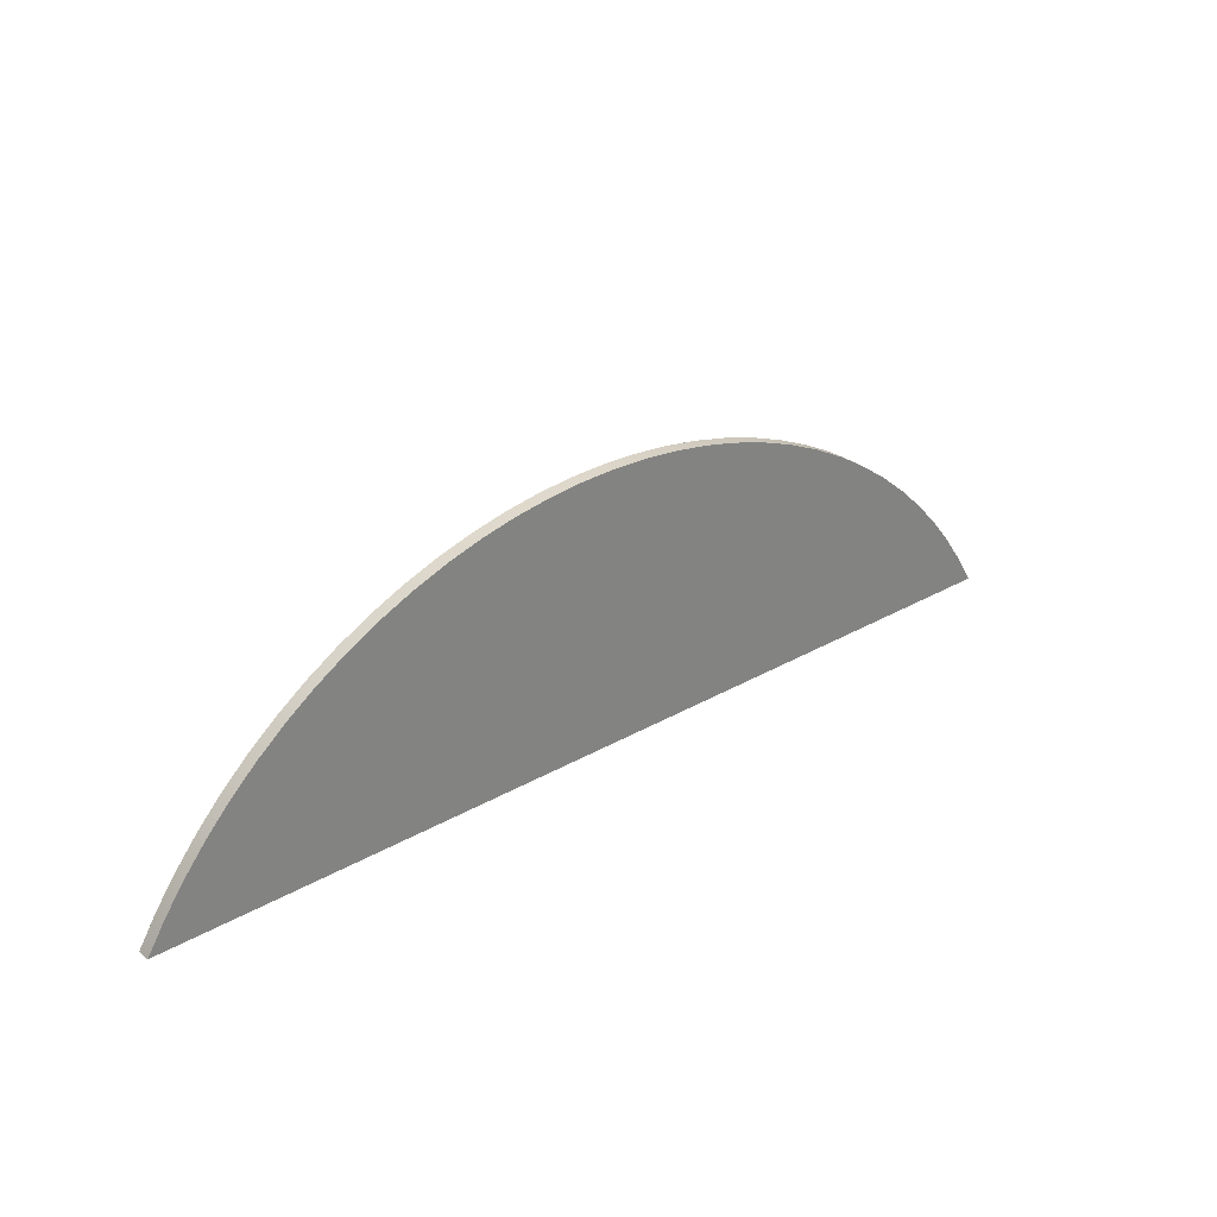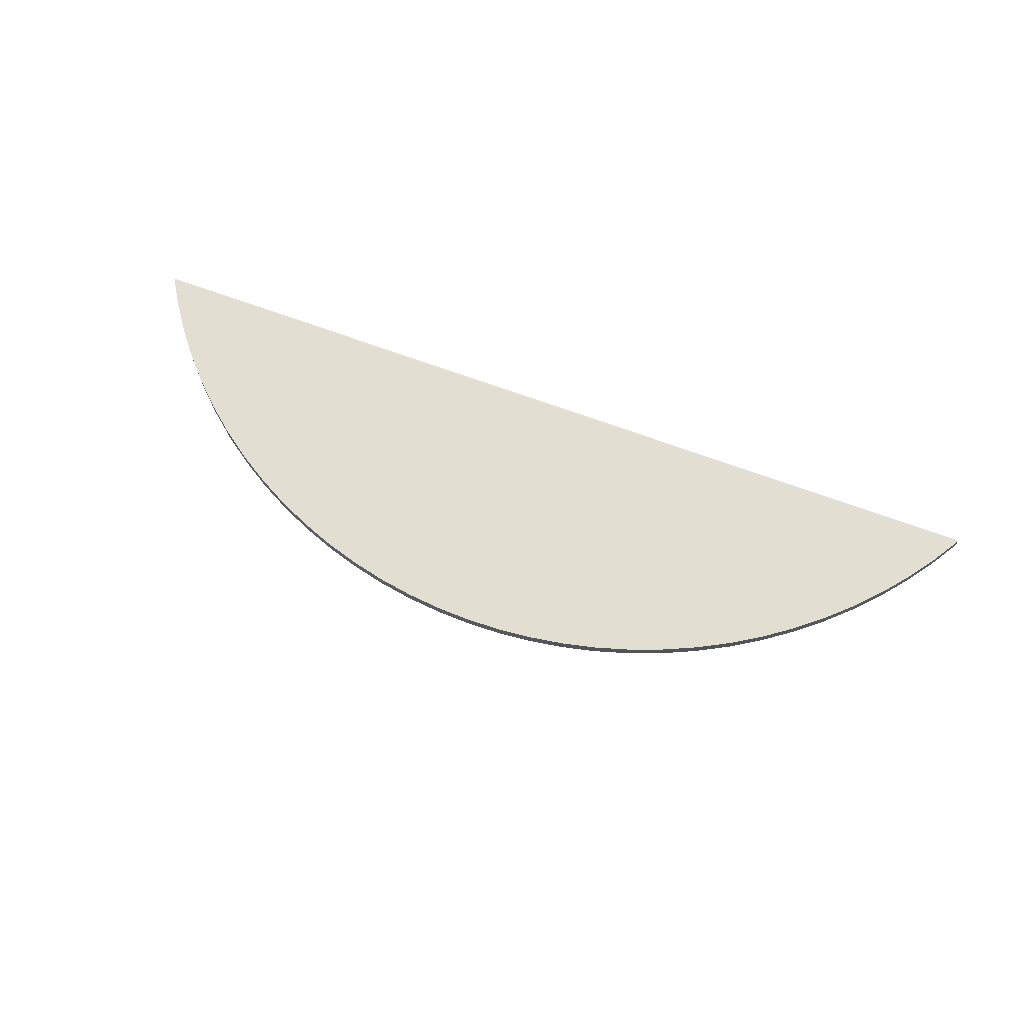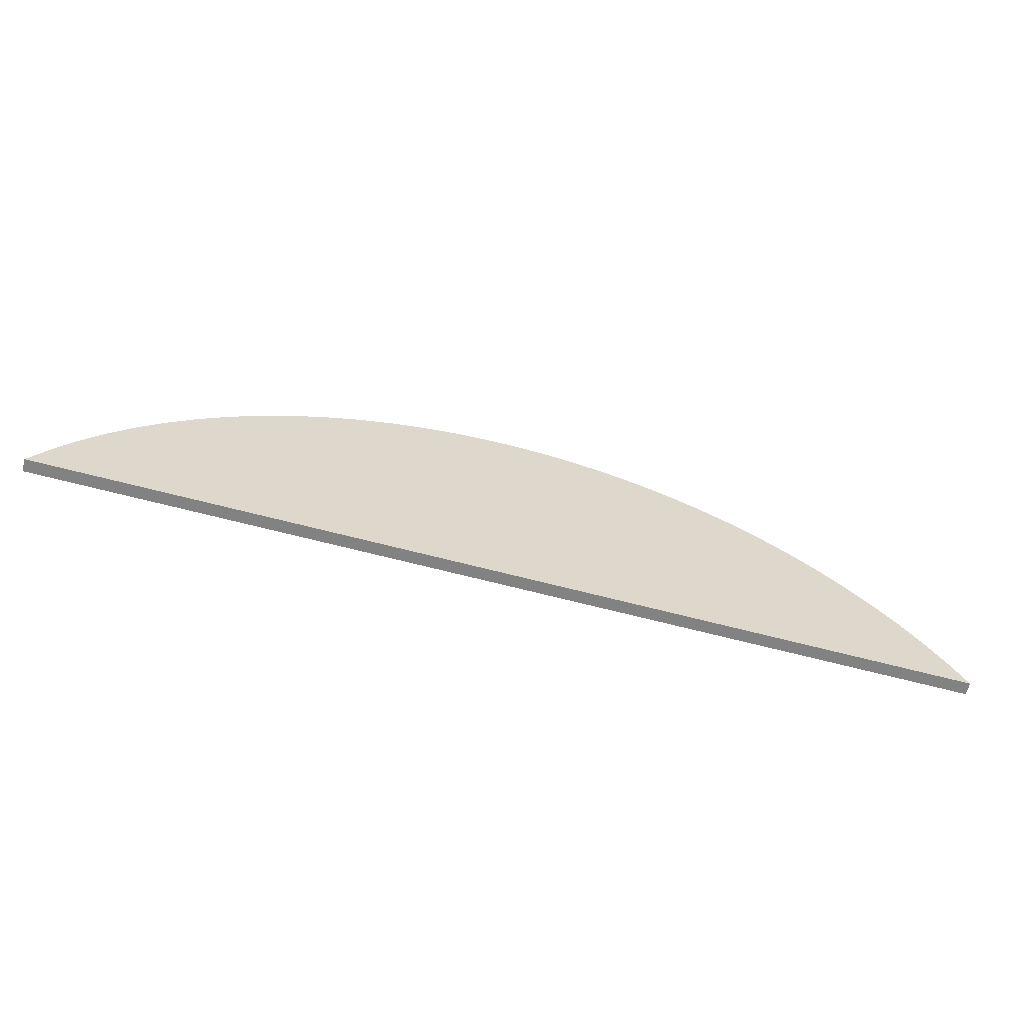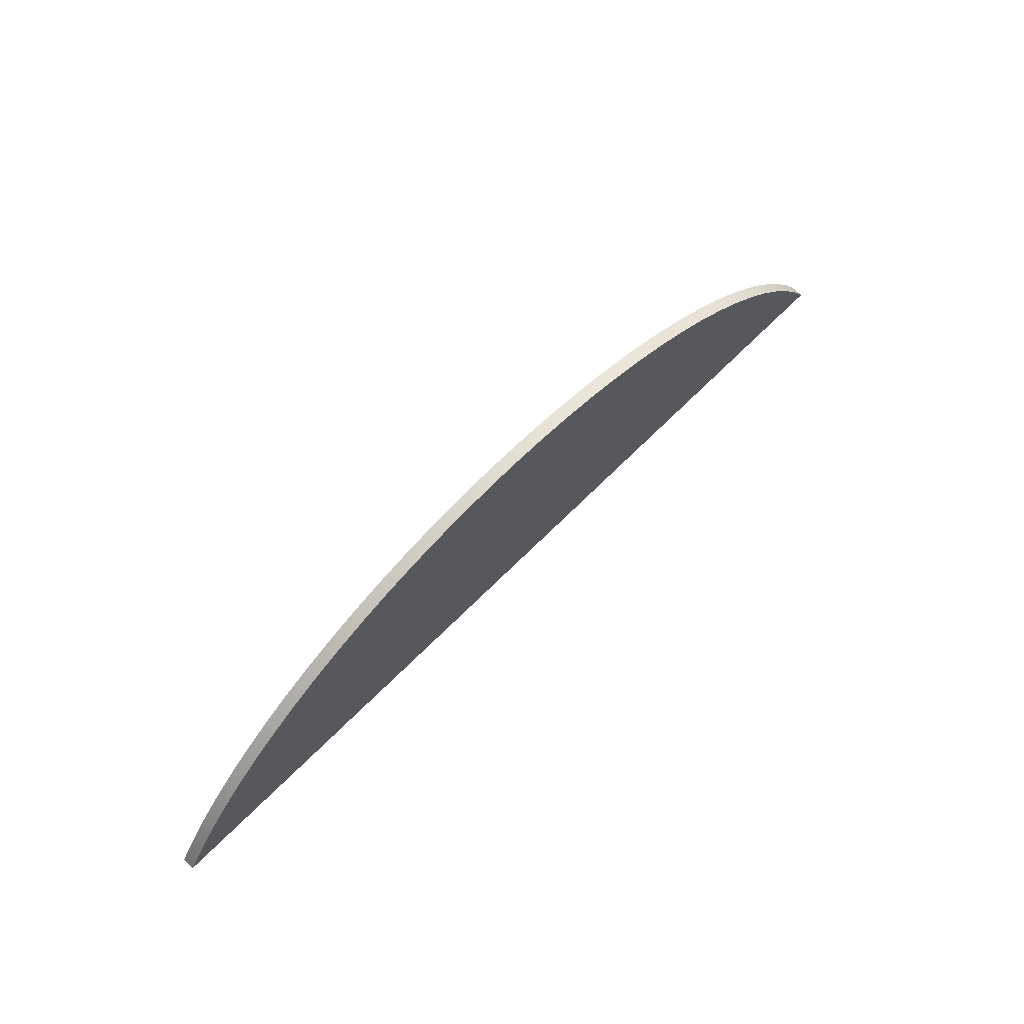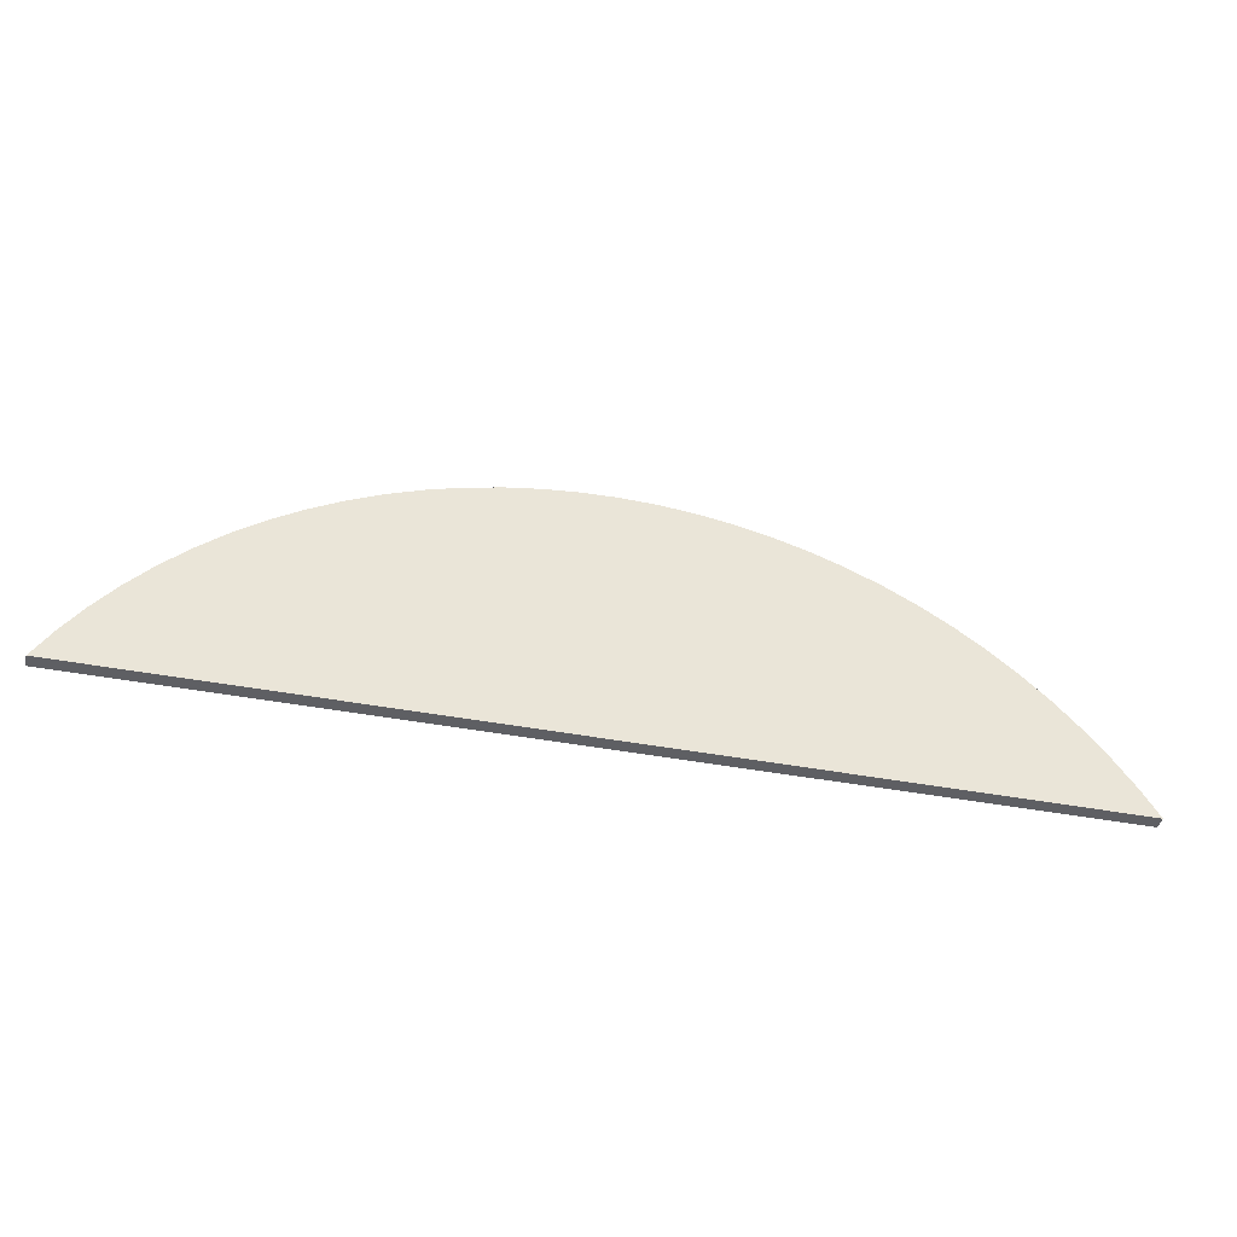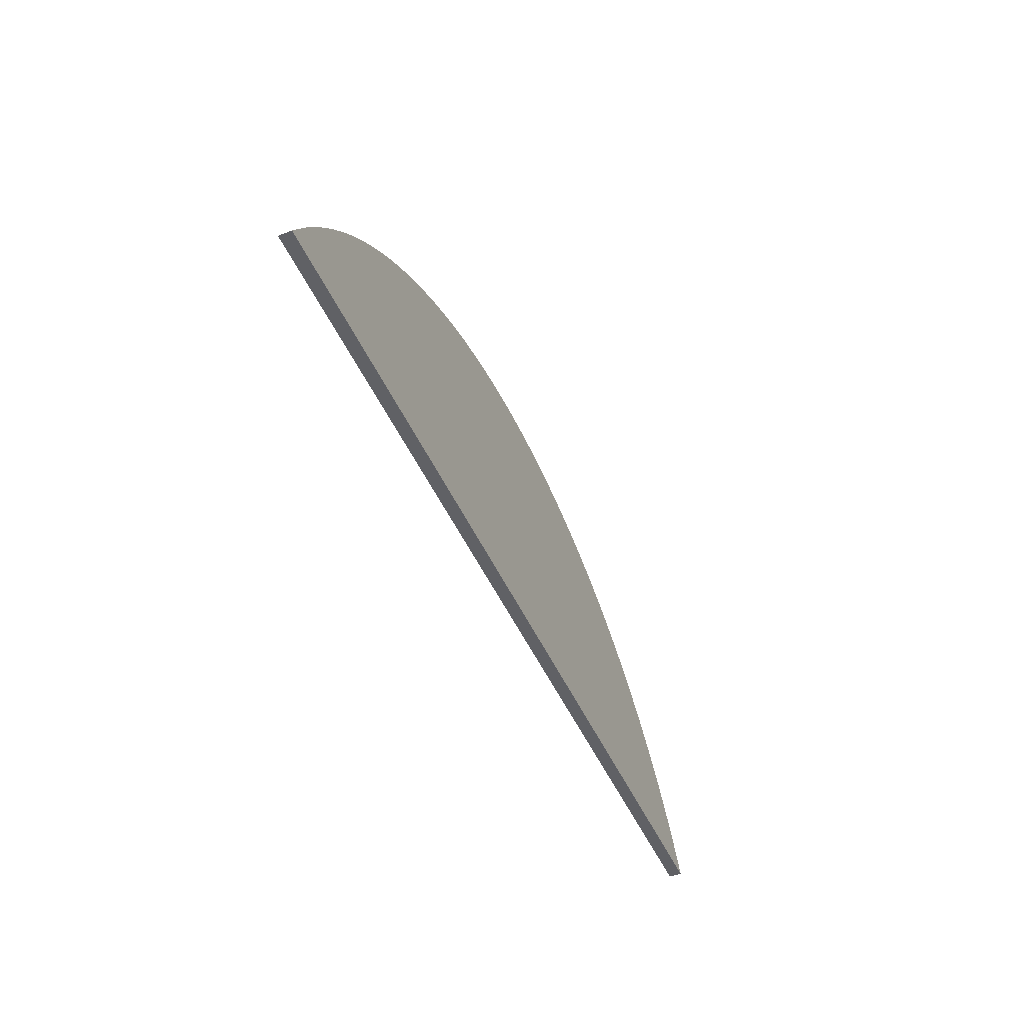
<metadata>
{"format":"obj","ext":"obj","renderer":"f3d","projection":"perspective","resolution":1024,"background":"white","views":[{"elev":29.8,"azim":-40.1,"up":"+Z"},{"elev":67.8,"azim":20.4,"up":"+Y"},{"elev":-60.8,"azim":-15.5,"up":"+Z"},{"elev":67.5,"azim":-45.2,"up":"+Z"},{"elev":-40.8,"azim":-13.2,"up":"+Z"},{"elev":-47.4,"azim":113.1,"up":"+Z"}]}
</metadata>
<code>
g object_1
v -72.75 2 -42
v -69.96 2 -37.5
v -66.84 2 -33.13
v -63.41 2 -28.91
v -59.67 2 -24.87
v -55.63 2 -21.06
v -51.33 2 -17.51
v -46.77 2 -14.23
v -42 2 -11.25
v -37.04 2 -8.607
v -31.92 2 -6.302
v -26.69 2 -4.352
v -21.37 2 -2.764
v -16.01 2 -1.539
v -10.64 2 -0.6761
v -5.289 2 -0.1667
v -1.188e-14 2 0
v 5.289 2 -0.1667
v 10.64 2 -0.6761
v 16.01 2 -1.539
v 21.37 2 -2.764
v 26.69 2 -4.352
v 31.92 2 -6.302
v 37.04 2 -8.607
v 42 2 -11.25
v 46.77 2 -14.23
v 51.33 2 -17.51
v 55.63 2 -21.06
v 59.67 2 -24.87
v 63.41 2 -28.91
v 66.84 2 -33.13
v 69.96 2 -37.5
v 72.75 2 -42
v 72.75 2 -42
v 72.75 4 -42
v 66.84 2 -33.13
v 51.33 2 -17.51
v 42 2 -11.25
v 31.92 2 -6.302
v -1.188e-14 2 0
v -1.188e-14 4 0
v -10.64 2 -0.6761
v -10.64 4 -0.6761
v -21.37 2 -2.764
v -21.37 4 -2.764
v -31.92 2 -6.302
v -31.92 4 -6.302
v -51.33 2 -17.51
v -51.33 4 -17.51
v -59.67 2 -24.87
v -59.67 4 -24.87
v -66.84 2 -33.13
v -66.84 4 -33.13
v -72.75 2 -42
v -72.75 4 -42
v 69.96 2 -37.5
v 63.41 2 -28.91
v 59.67 2 -24.87
v 55.63 2 -21.06
v 46.77 2 -14.23
v 37.04 2 -8.607
v 26.69 2 -4.352
v 21.37 2 -2.764
v 16.01 2 -1.539
v 10.64 2 -0.6761
v 5.289 2 -0.1667
v -5.289 2 -0.1667
v -16.01 2 -1.539
v -26.69 2 -4.352
v -37.04 2 -8.607
v -42 2 -11.25
v -46.77 2 -14.23
v -55.63 2 -21.06
v -63.41 2 -28.91
v -69.96 2 -37.5
v -69.96 4 -37.5
v -63.41 4 -28.91
v -55.63 4 -21.06
v -46.77 4 -14.23
v -42 4 -11.25
v -37.04 4 -8.607
v -26.69 4 -4.352
v -16.01 4 -1.539
v -5.289 4 -0.1667
v 5.289 4 -0.1667
v 10.64 4 -0.6761
v 16.01 4 -1.539
v 21.37 4 -2.764
v 26.69 4 -4.352
v 31.92 4 -6.302
v 37.04 4 -8.607
v 42 4 -11.25
v 46.77 4 -14.23
v 51.33 4 -17.51
v 55.63 4 -21.06
v 59.67 4 -24.87
v 63.41 4 -28.91
v 66.84 4 -33.13
v 69.96 4 -37.5
v -72.75 2 -42
v -72.75 4 -42
v 72.75 2 -42
v 72.75 4 -42
v -72.75 4 -42
v -69.96 4 -37.5
v -66.84 4 -33.13
v -63.41 4 -28.91
v -59.67 4 -24.87
v -55.63 4 -21.06
v -51.33 4 -17.51
v -46.77 4 -14.23
v -42 4 -11.25
v -37.04 4 -8.607
v -31.92 4 -6.302
v -26.69 4 -4.352
v -21.37 4 -2.764
v -16.01 4 -1.539
v -10.64 4 -0.6761
v -5.289 4 -0.1667
v -1.188e-14 4 0
v 5.289 4 -0.1667
v 10.64 4 -0.6761
v 16.01 4 -1.539
v 21.37 4 -2.764
v 26.69 4 -4.352
v 31.92 4 -6.302
v 37.04 4 -8.607
v 42 4 -11.25
v 46.77 4 -14.23
v 51.33 4 -17.51
v 55.63 4 -21.06
v 59.67 4 -24.87
v 63.41 4 -28.91
v 66.84 4 -33.13
v 69.96 4 -37.5
v 72.75 4 -42
f 11 10 23
f 9 24 10
f 11 22 12
f 19 15 14
f 14 13 20
f 12 22 13
f 25 9 8
f 30 4 3
f 3 2 31
f 5 4 29
f 26 8 7
f 27 7 6
f 6 5 28
f 32 2 1
f 16 15 19
f 16 19 18
f 19 14 20
f 13 21 20
f 22 11 23
f 24 23 10
f 13 22 21
f 9 25 24
f 26 7 27
f 28 27 6
f 28 5 29
f 31 30 3
f 1 33 32
f 31 2 32
f 30 29 4
f 26 25 8
f 16 18 17
f 34 35 99 56
f 36 98 97 57
f 56 99 98 36
f 58 96 95 59
f 37 94 93 60
f 59 95 94 37
f 57 97 96 58
f 38 92 91 61
f 39 90 89 62
f 61 91 90 39
f 63 88 87 64
f 65 86 85 66
f 64 87 86 65
f 62 89 88 63
f 60 93 92 38
f 41 40 66 85
f 67 84 43 42
f 68 83 45 44
f 42 43 83 68
f 69 82 47 46
f 71 70 81 80
f 70 46 47 81
f 44 45 82 69
f 72 79 49 48
f 50 73 78 51
f 73 48 49 78
f 52 74 77 53
f 54 75 76 55
f 75 52 53 76
f 74 50 51 77
f 71 80 79 72
f 84 67 40 41
f 101 103 102 100
f 114 126 113
f 112 113 127
f 114 115 125
f 122 117 118
f 117 123 116
f 115 116 125
f 128 111 112
f 133 106 107
f 106 134 105
f 108 132 107
f 129 110 111
f 130 109 110
f 109 131 108
f 135 104 105
f 119 122 118
f 119 121 122
f 122 123 117
f 116 123 124
f 125 126 114
f 127 113 126
f 116 124 125
f 112 127 128
f 129 130 110
f 131 109 130
f 131 132 108
f 134 106 133
f 104 135 136
f 134 135 105
f 133 107 132
f 129 111 128
f 119 120 121

</code>
